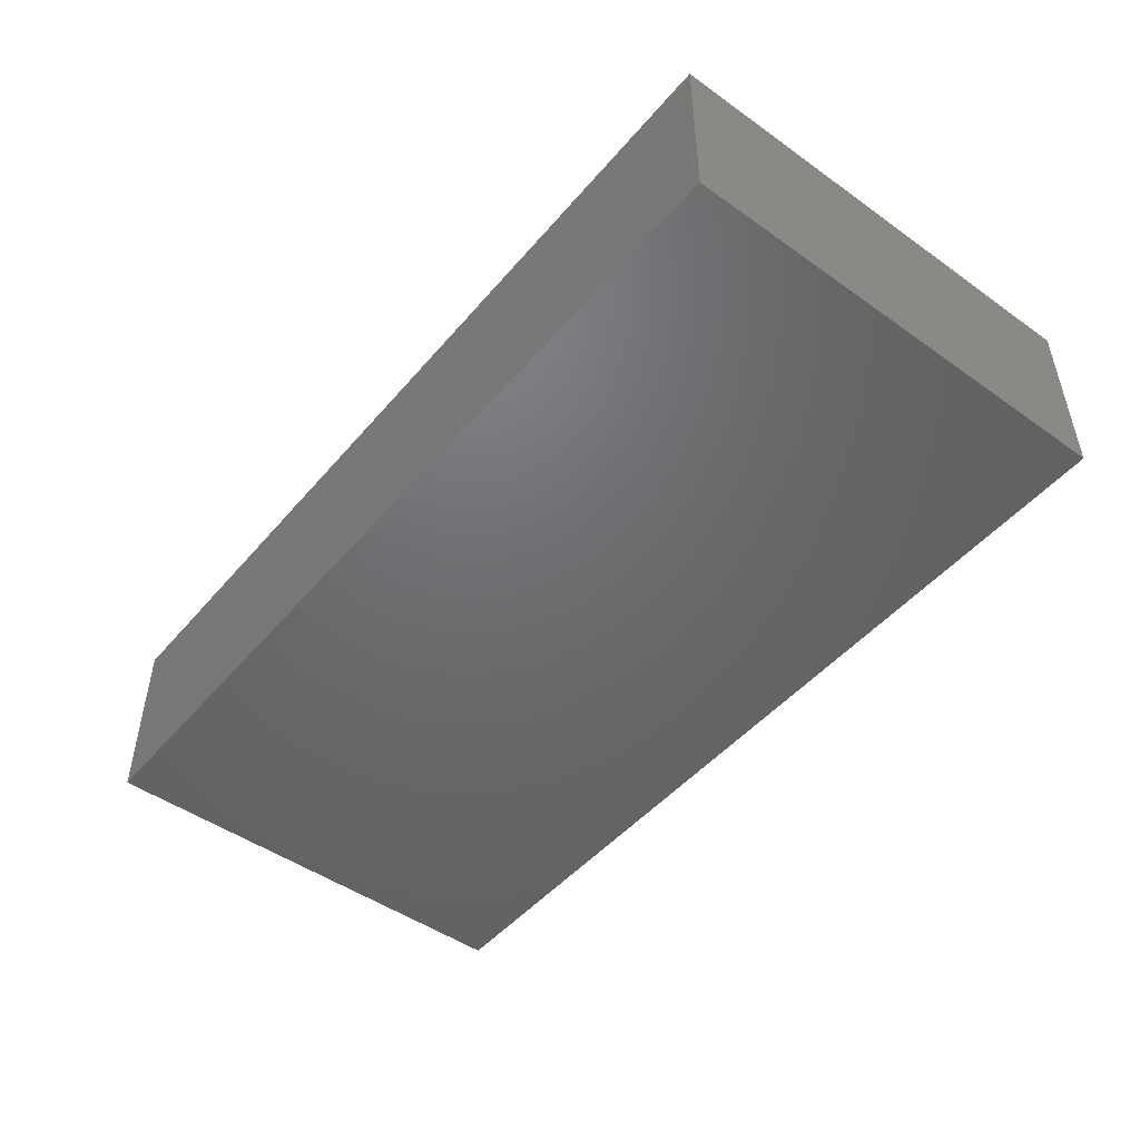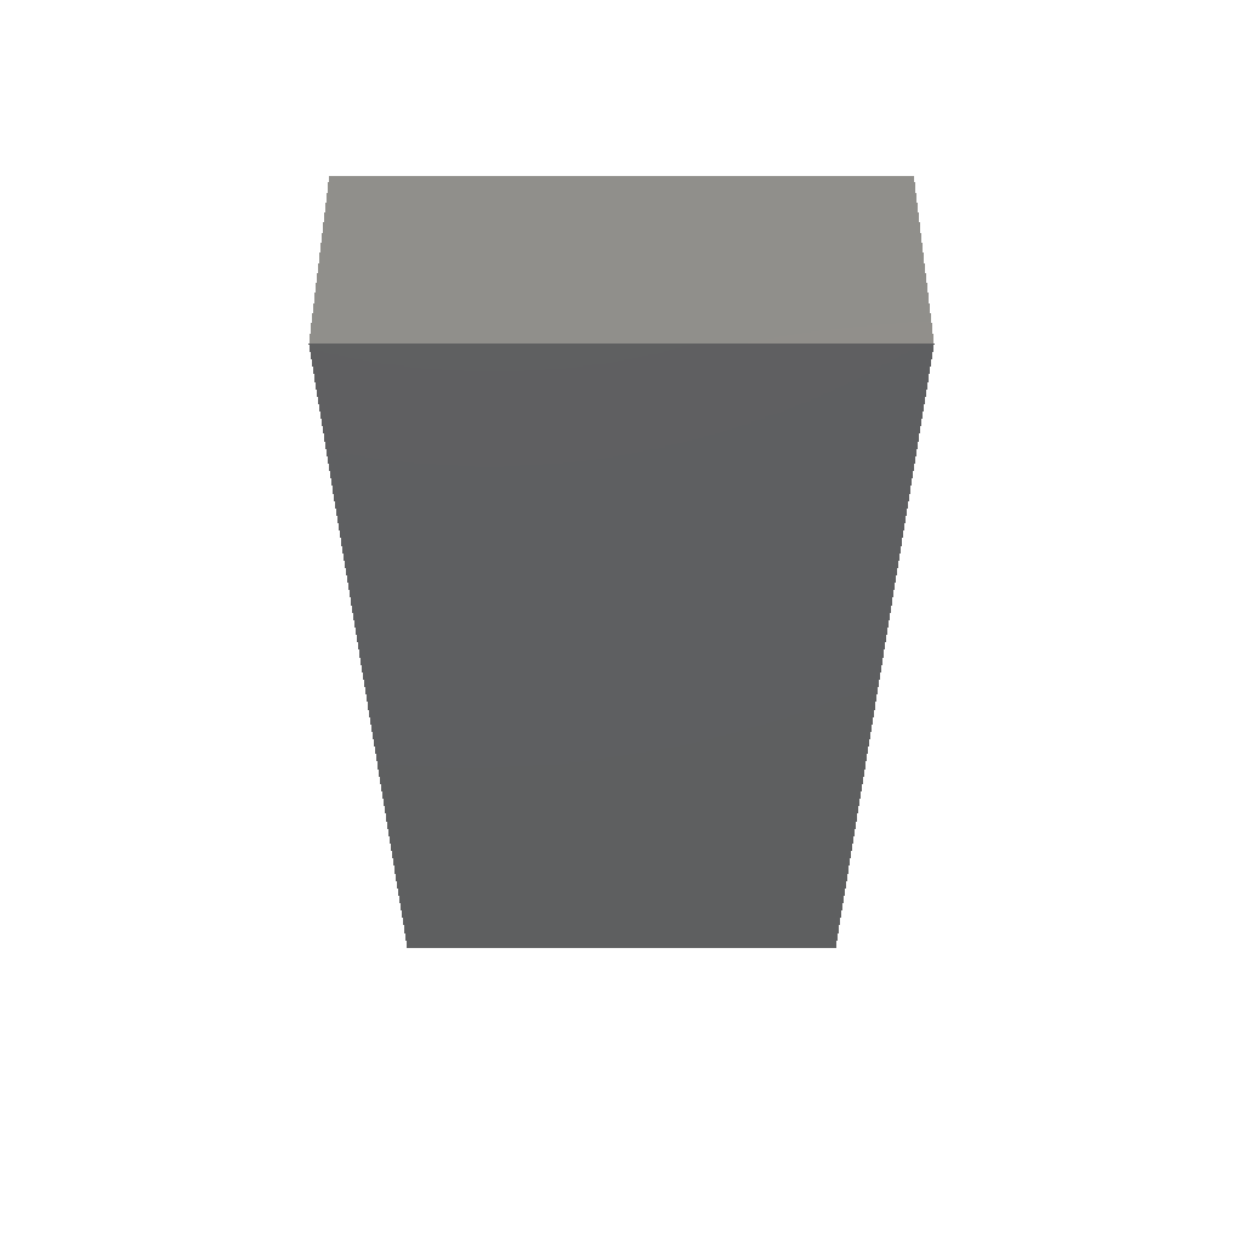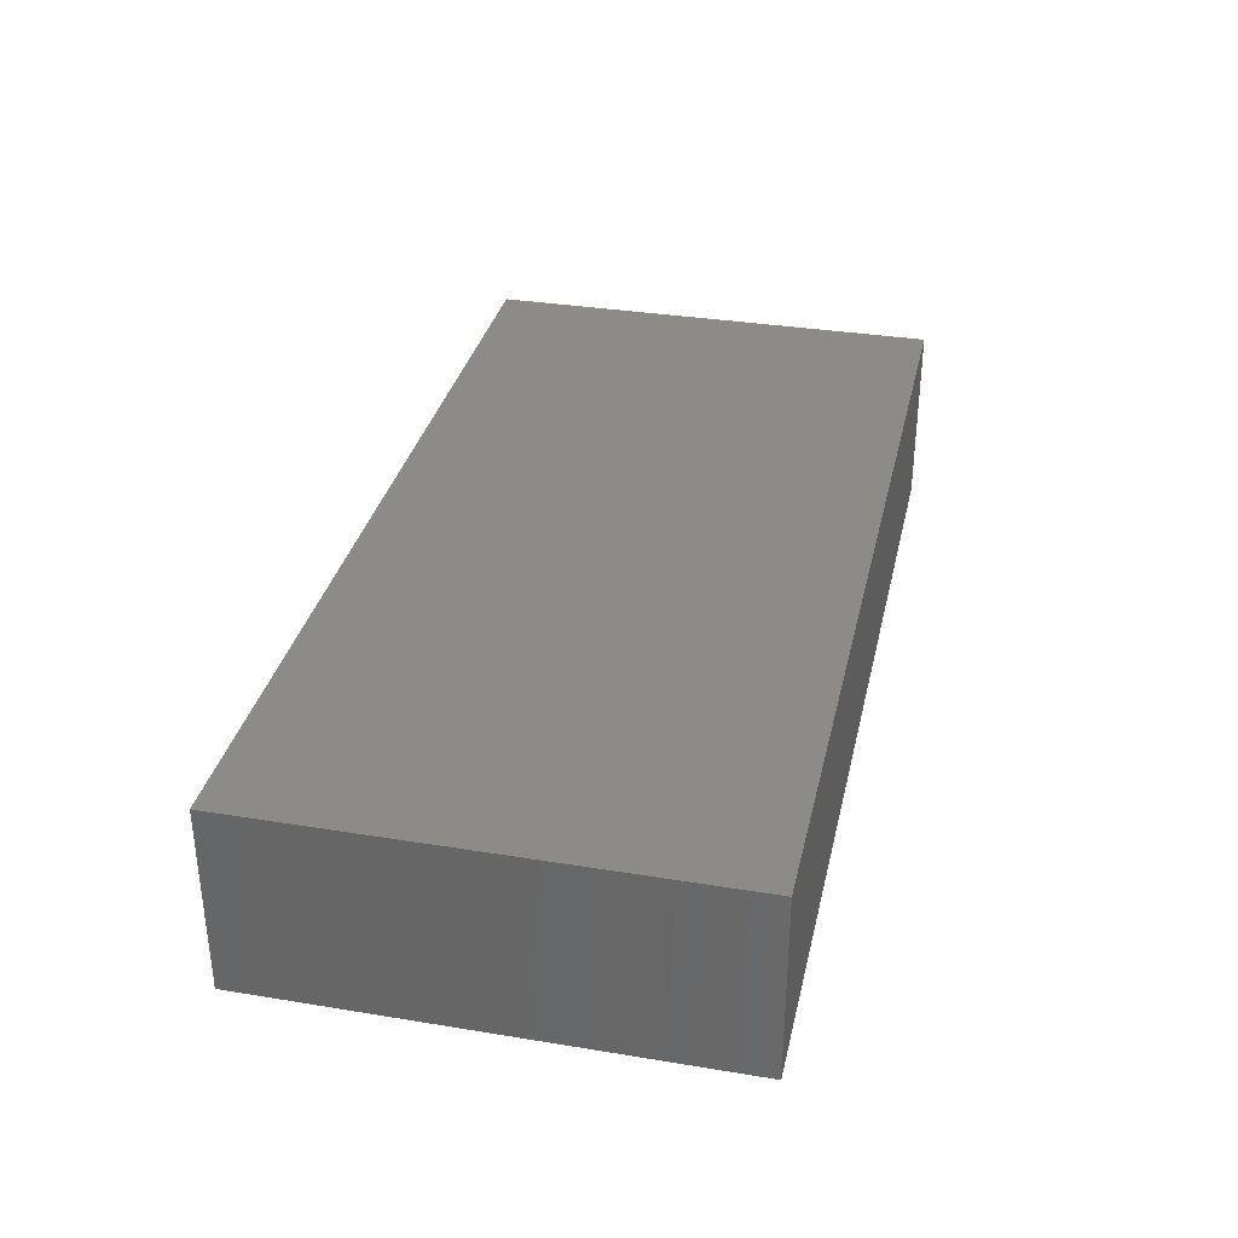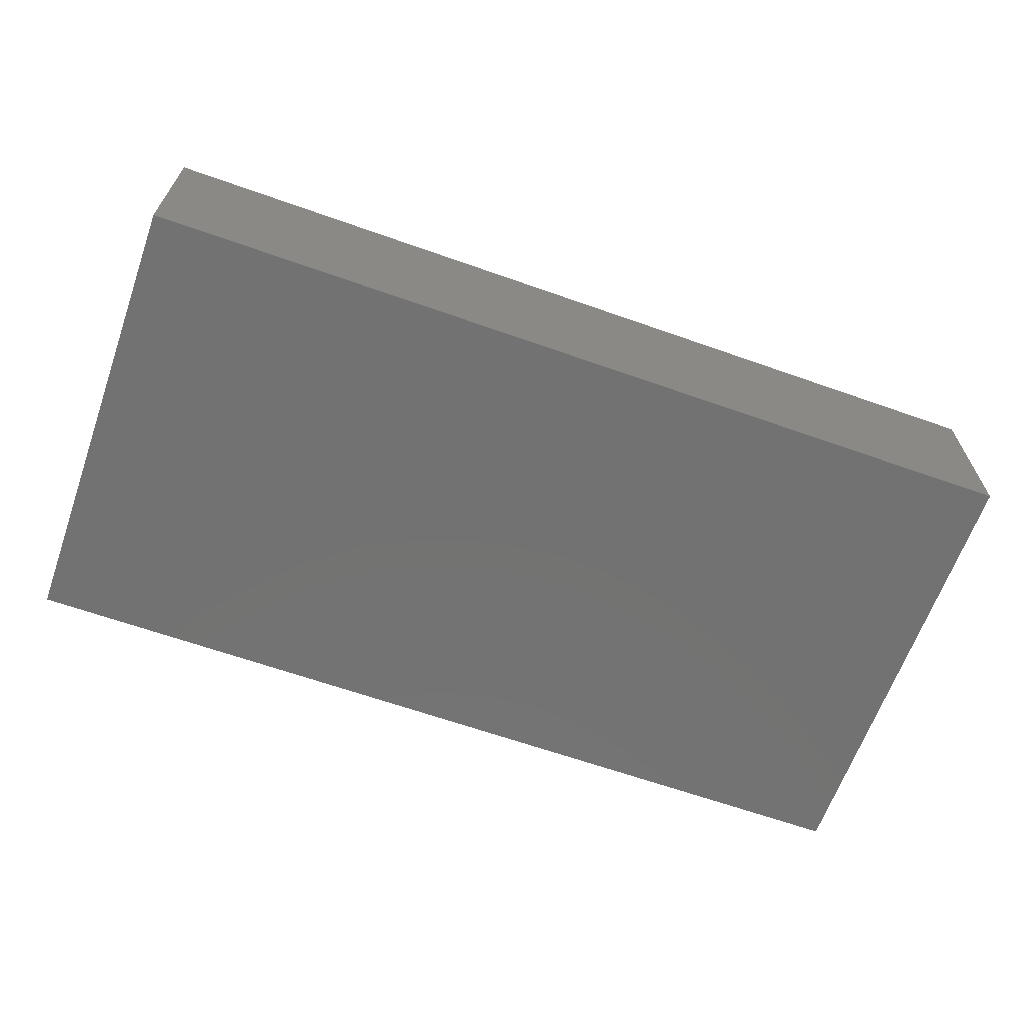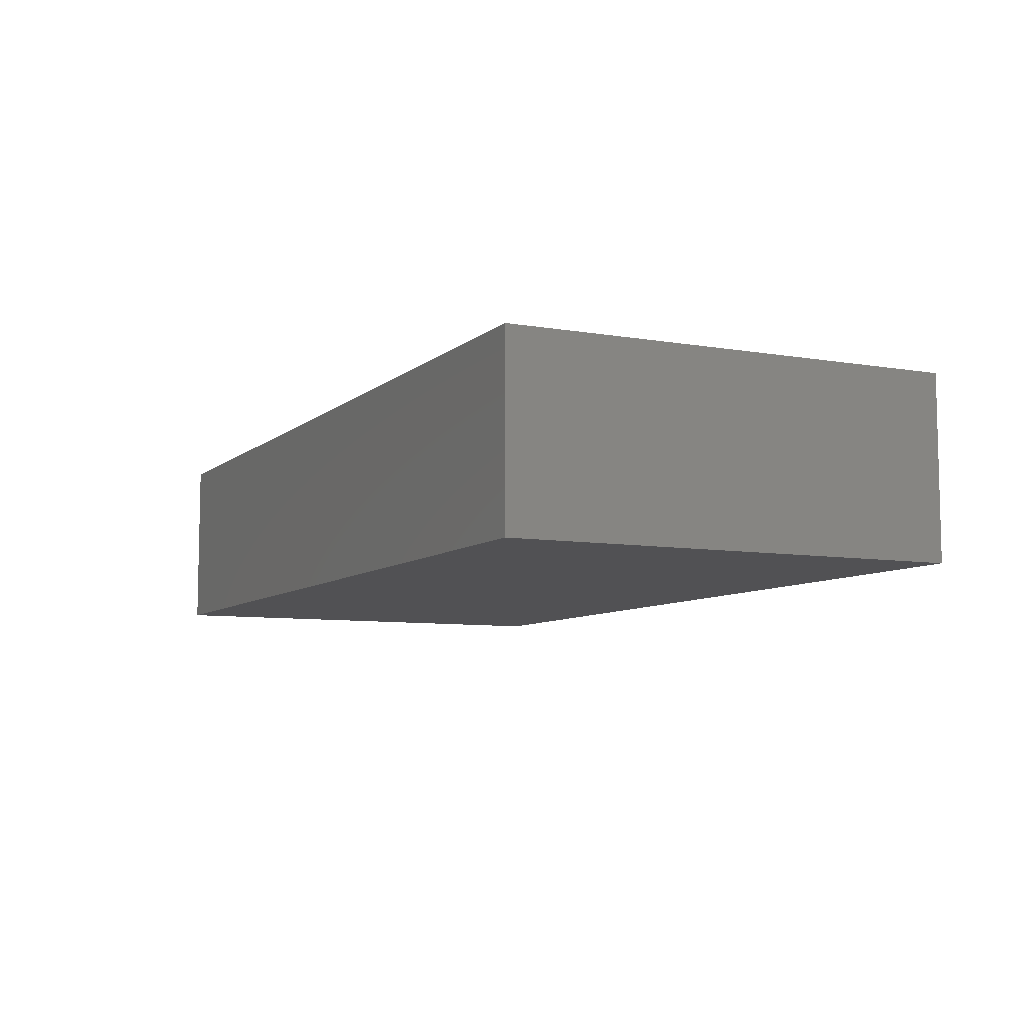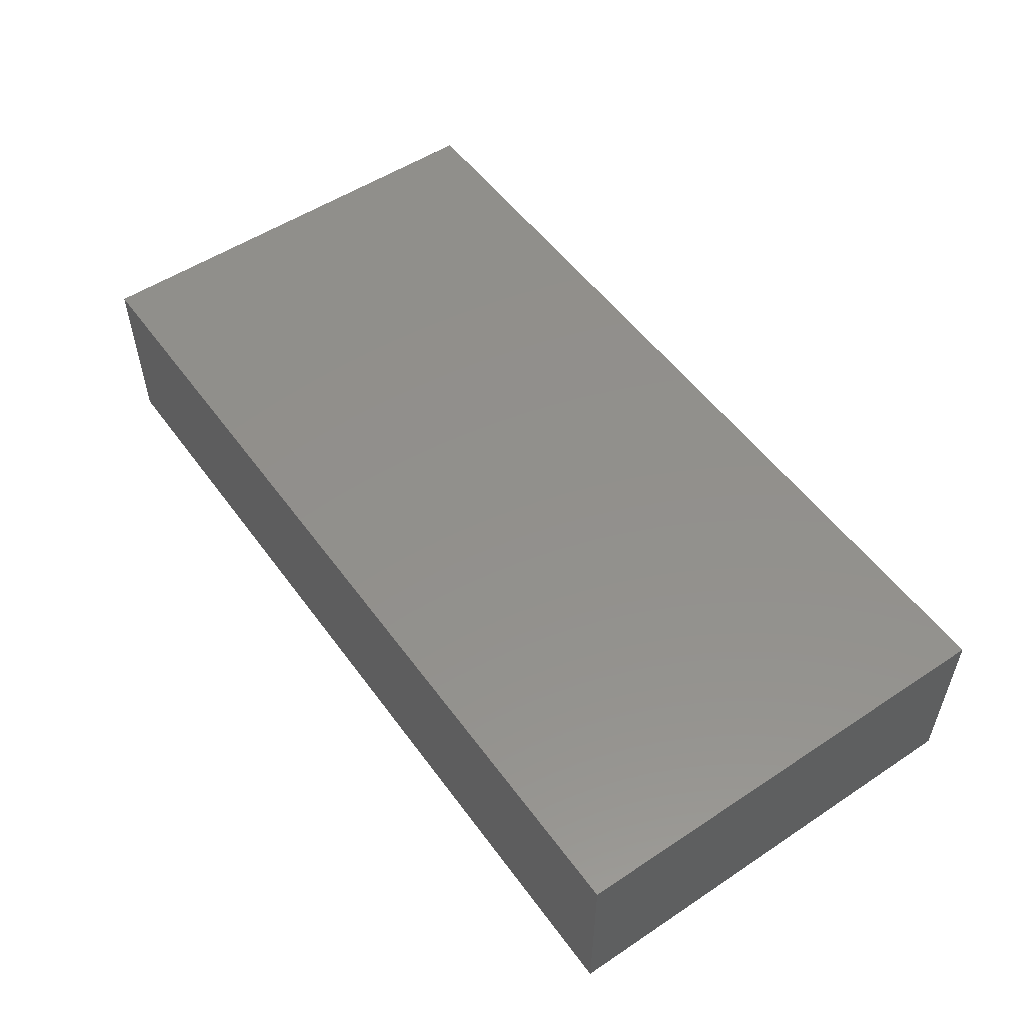
<metadata>
{"format":"stl","ext":"stl","renderer":"f3d","projection":"perspective","resolution":1024,"background":"white","views":[{"elev":-48.3,"azim":-128.4,"up":"+Z"},{"elev":-37.1,"azim":-90.0,"up":"+Z"},{"elev":33.6,"azim":-77.4,"up":"+Z"},{"elev":-64.5,"azim":160.4,"up":"+Z"},{"elev":-7.8,"azim":64.1,"up":"+Z"},{"elev":53.1,"azim":54.7,"up":"+Z"}]}
</metadata>
<code>
# stl→obj: 8 verts, 12 faces
v 0 50 20
v 100 0 20
v 100 50 20
v 0 0 20
v 0 0 0
v 100 50 0
v 100 0 0
v 0 50 0
f 1 2 3
f 2 1 4
f 5 6 7
f 6 5 8
f 5 2 4
f 2 5 7
f 2 6 3
f 6 2 7
f 6 1 3
f 1 6 8
f 5 1 8
f 1 5 4

</code>
